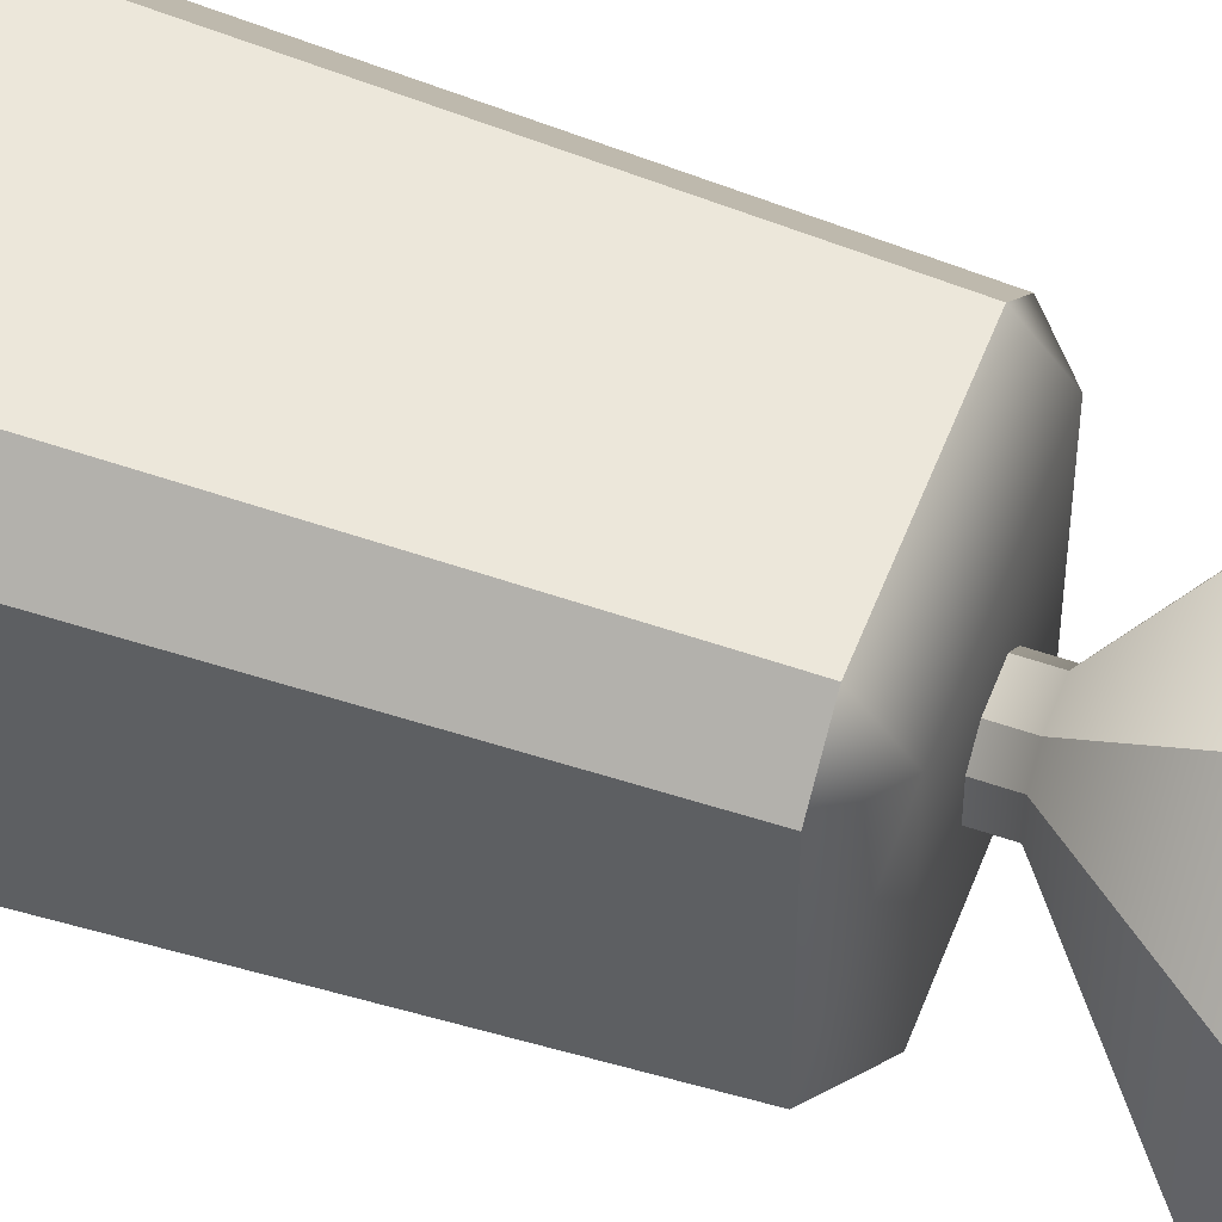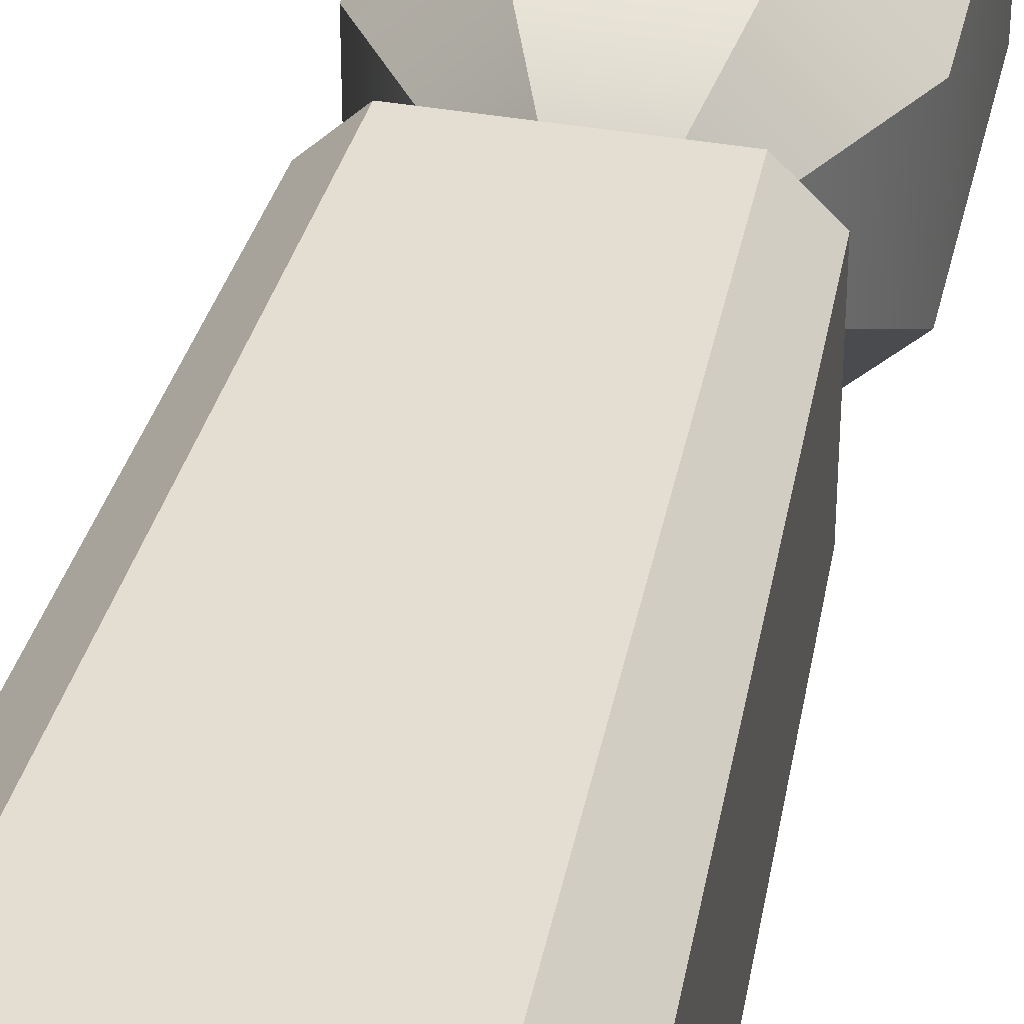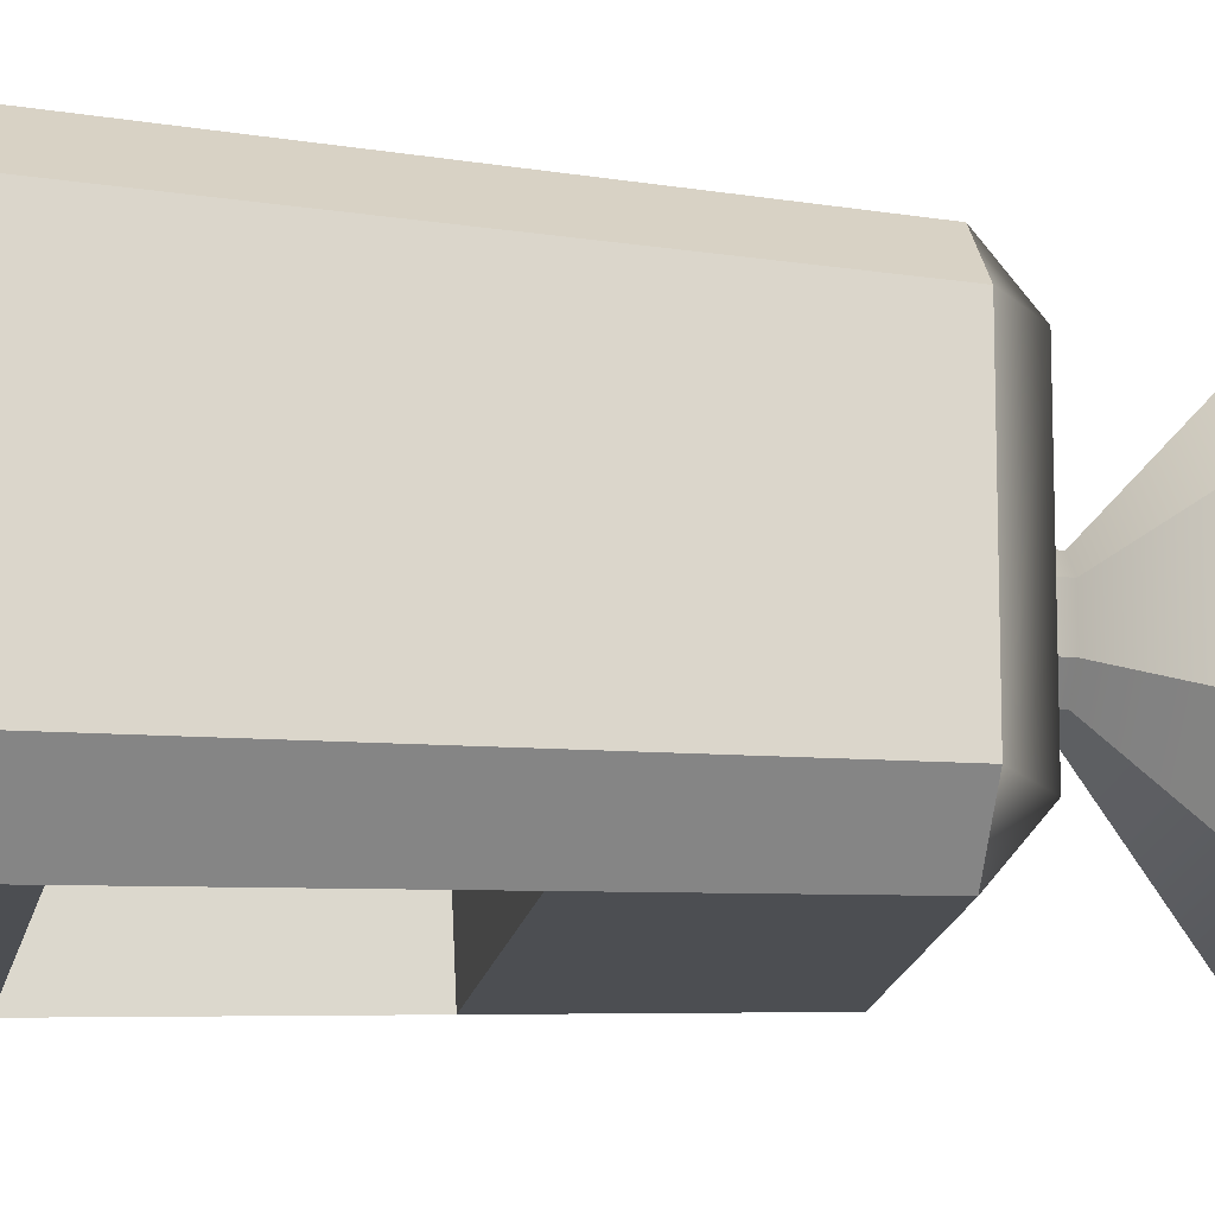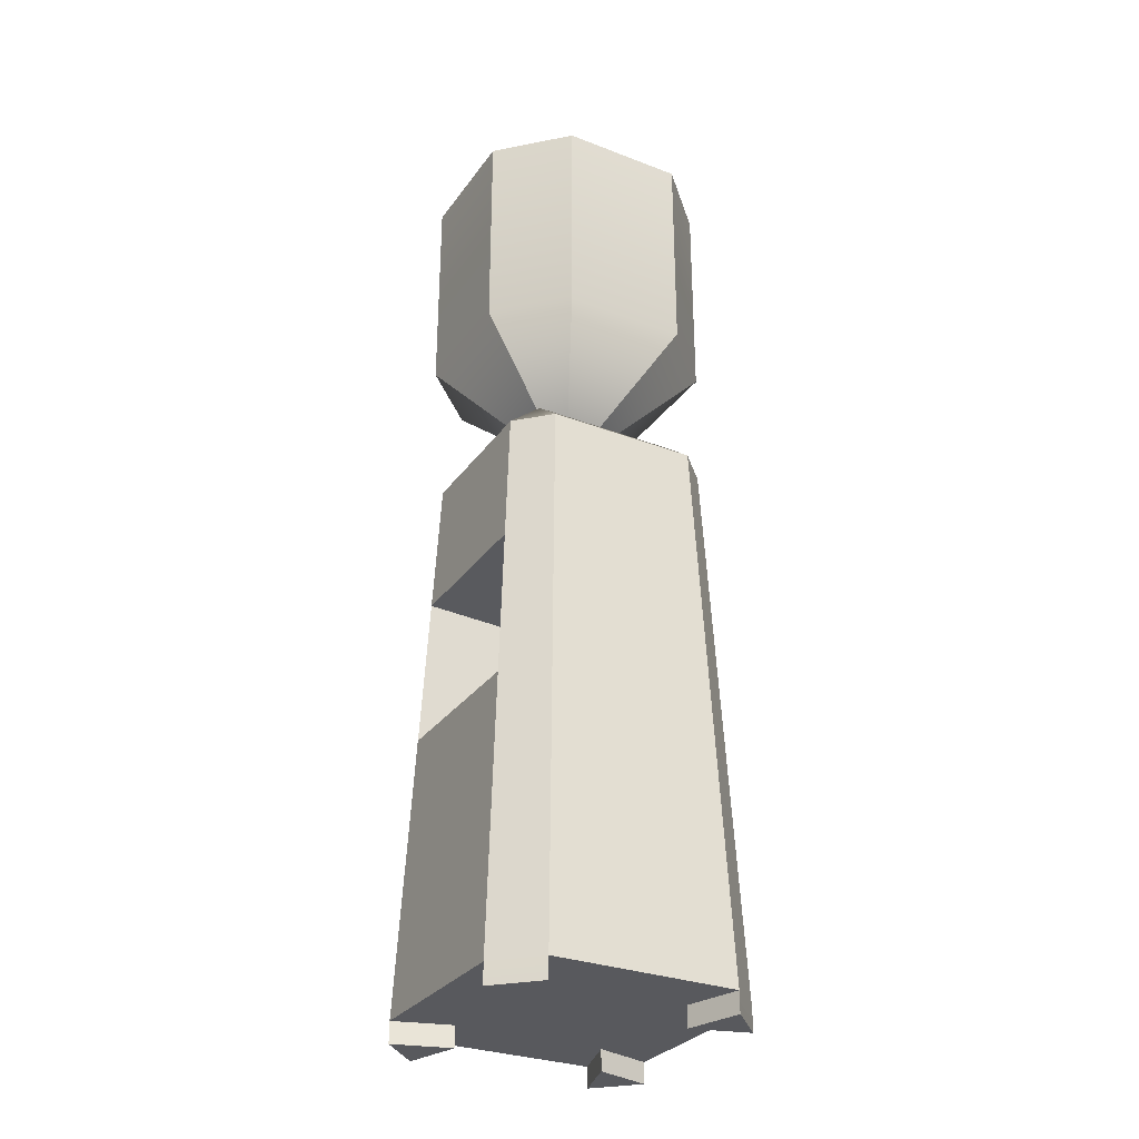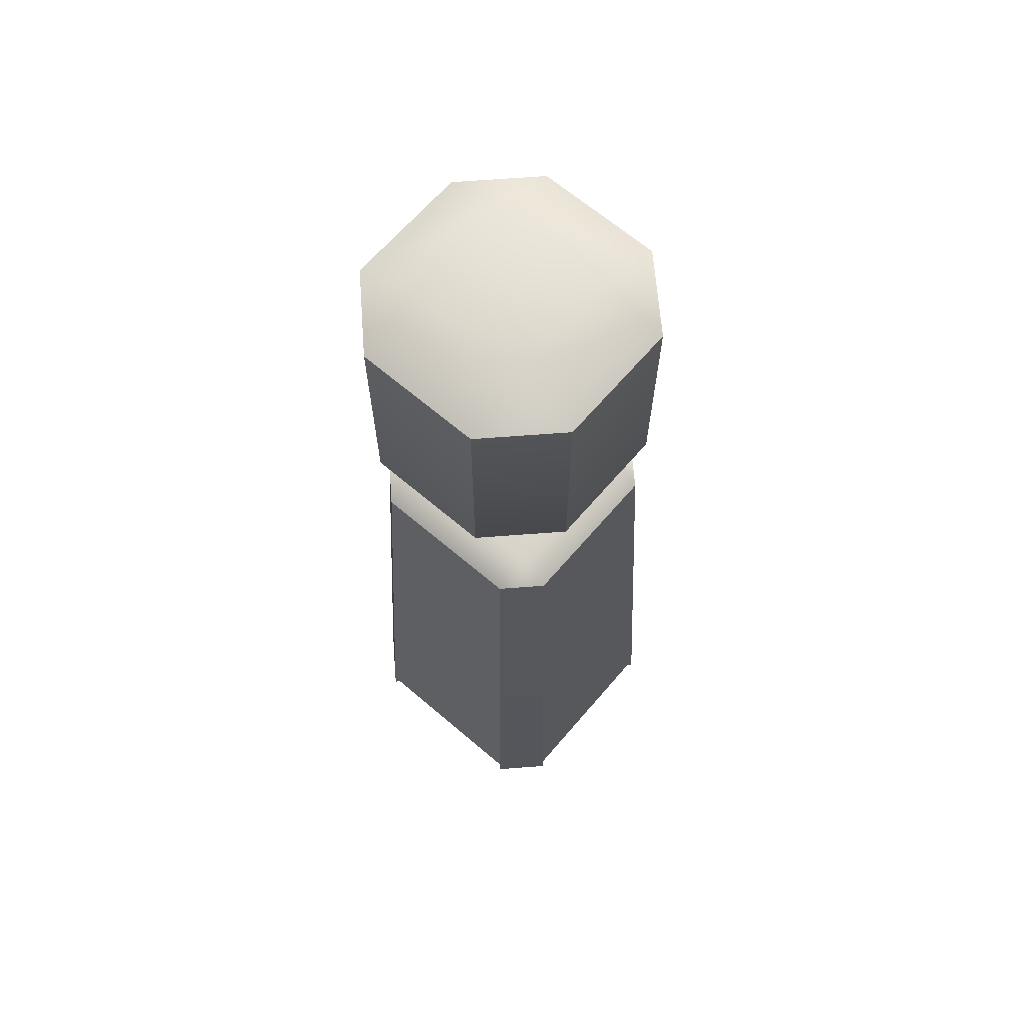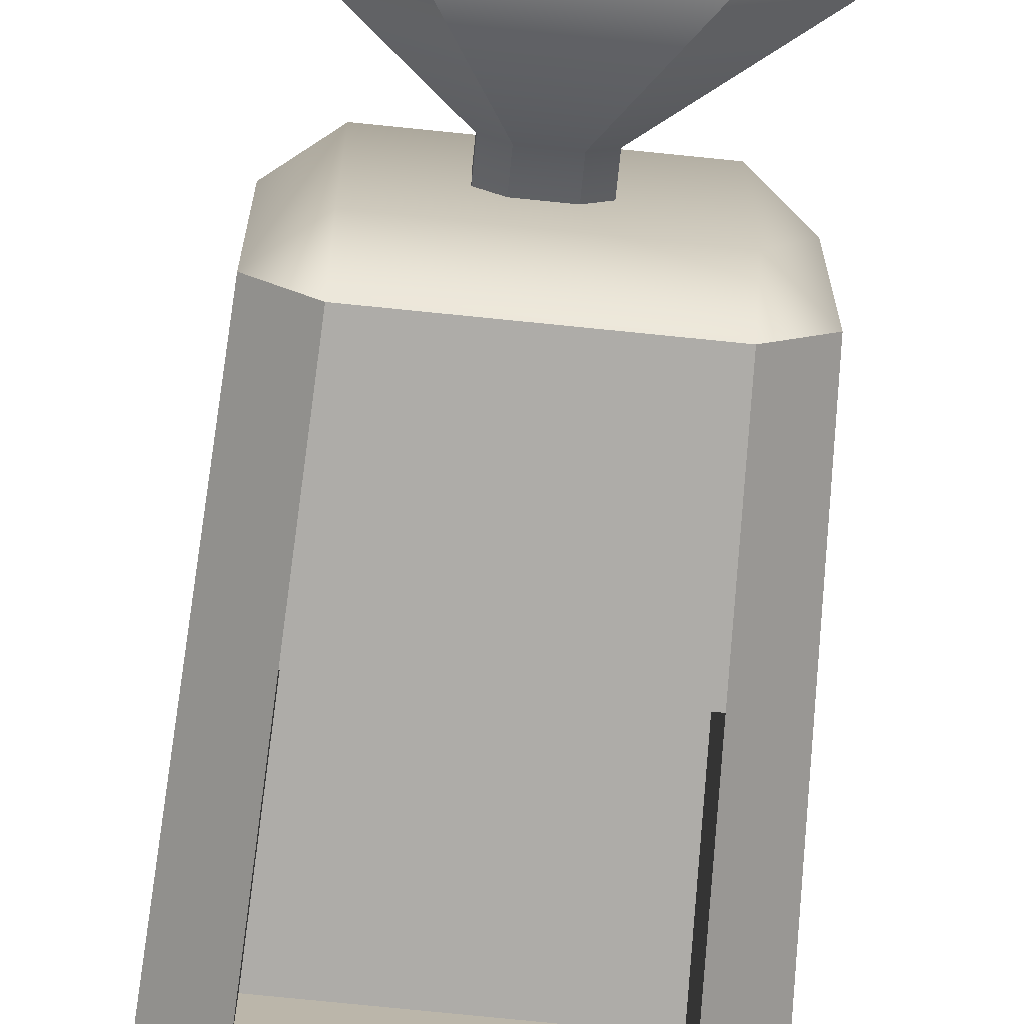
<metadata>
{"format":"obj","ext":"obj","renderer":"f3d","projection":"perspective","resolution":1024,"background":"white","views":[{"elev":53.5,"azim":110.5,"up":"+Z"},{"elev":38.6,"azim":12.4,"up":"+Z"},{"elev":-17.2,"azim":79.3,"up":"+Z"},{"elev":-30.1,"azim":-119.1,"up":"+Y"},{"elev":66.1,"azim":-49.4,"up":"+Y"},{"elev":-74.3,"azim":174.2,"up":"+Z"}]}
</metadata>
<code>
g default
v -5.278 0.9323 -2.957
v -5.254 0.9323 -2.933
v -5.458 1.591 -2.867
v -5.344 1.591 -2.753
v -5.182 0.9323 -2.957
v -5.206 0.9323 -2.933
v -5.002 1.591 -2.867
v -5.116 1.591 -2.753
v -5.458 1.591 -3.095
v -5.344 1.591 -3.209
v -5.278 0.9323 -3.005
v -5.254 0.9323 -3.029
v -5.116 1.591 -3.209
v -5.002 1.591 -3.095
v -5.182 0.9323 -3.005
v -5.206 0.9323 -3.029
v -5.344 1.643 -3.095
v -5.344 1.643 -2.867
v -5.116 1.643 -2.867
v -5.116 1.643 -3.095
v -5.206 0.9323 -2.957
v -5.206 0.9323 -3.005
v -5.254 0.9323 -2.957
v -5.254 0.9323 -3.005
v -5.458 1.195 -2.867
v -5.458 1.195 -3.095
v -5.344 1.195 -3.209
v -5.116 1.195 -3.209
v -5.002 1.195 -3.095
v -5.002 1.195 -2.867
v -5.116 1.195 -2.753
v -5.344 1.195 -2.753
v -5.278 1.031 -2.957
v -5.278 1.031 -3.005
v -5.254 1.031 -3.029
v -5.206 1.031 -3.029
v -5.182 1.031 -3.005
v -5.182 1.031 -2.957
v -5.206 1.031 -2.933
v -5.254 1.031 -2.933
v -5.475 -0.07633 -2.804
v -5.403 -0.07633 -2.731
v -5.43 0.9463 -2.836
v -5.371 0.9463 -2.776
v -4.99 -0.07633 -2.804
v -5.062 -0.07633 -2.731
v -5.035 0.9463 -2.836
v -5.094 0.9463 -2.776
v -5.43 0.9463 -3.114
v -5.371 0.9463 -3.173
v -5.475 -0.07633 -3.146
v -5.403 -0.07633 -3.218
v -5.094 0.9463 -3.173
v -5.035 0.9463 -3.114
v -4.99 -0.07633 -3.146
v -5.062 -0.07633 -3.218
v -5.371 -0.07633 -2.836
v -5.371 -0.07633 -3.114
v -5.094 -0.07633 -2.836
v -5.094 -0.07633 -3.114
v -5.094 0.9947 -3.114
v -5.371 0.9947 -3.114
v -5.371 0.9947 -2.836
v -5.094 0.9947 -2.836
v -5.441 0.7018 -2.828
v -5.441 0.7018 -3.121
v -5.378 0.7018 -3.184
v -5.086 0.7018 -3.184
v -5.024 0.7018 -3.121
v -5.024 0.7018 -2.828
v -5.086 0.7018 -2.766
v -5.378 0.7018 -2.766
v -5.453 0.4294 -2.82
v -5.453 0.4294 -3.13
v -5.387 0.4294 -3.196
v -5.078 0.4294 -3.196
v -5.012 0.4294 -3.13
v -5.012 0.4294 -2.82
v -5.078 0.4294 -2.753
v -5.387 0.4294 -2.753
v -5.387 0.4227 -3.045
v -5.078 0.4227 -3.045
v -5.378 0.6951 -3.033
v -5.086 0.6951 -3.033
v -5.062 -0.1148 -2.731
v -5.094 -0.1148 -2.836
v -4.99 -0.1148 -2.804
v -5.094 -0.1148 -3.114
v -5.062 -0.1148 -3.218
v -4.99 -0.1148 -3.146
v -5.475 -0.1148 -2.804
v -5.371 -0.1148 -2.836
v -5.403 -0.1148 -2.731
v -5.403 -0.1148 -3.218
v -5.475 -0.1148 -3.146
v -5.371 -0.1148 -3.114
g water
f 39 40 2 6
f 12 35 36 16
f 37 38 5 15
f 33 34 11 1
f 10 17 20 13
f 6 21 5
f 1 2 40 33
f 6 5 38 39
f 34 35 12 11
f 36 37 15 16
f 17 18 19 20
f 9 17 10
f 3 18 17 9
f 3 4 18
f 8 19 18 4
f 7 19 8
f 20 19 7 14
f 13 20 14
f 15 22 16
f 2 23 21 6
f 24 12 16 22
f 21 22 15 5
f 23 24 22 21
f 1 23 2
f 11 24 23 1
f 11 12 24
f 9 26 25 3
f 9 10 27 26
f 28 27 10 13
f 13 14 29 28
f 7 30 29 14
f 31 30 7 8
f 4 32 31 8
f 25 32 4 3
f 25 26 34 33
f 26 27 35 34
f 36 35 27 28
f 28 29 37 36
f 29 30 38 37
f 39 38 30 31
f 31 32 40 39
f 33 40 32 25
f 79 80 42 46
f 52 75 76 56
f 77 78 45 55
f 73 74 51 41
f 43 63 62 49
f 85 86 87
f 41 42 80 73
f 46 45 78 79
f 74 75 52 51
f 76 77 55 56
f 88 89 90
f 59 60 55 45
f 91 92 93
f 51 58 57 41
f 95 94 96
f 42 57 59 46
f 57 58 60 59
f 58 52 56 60
f 61 62 63 64
f 54 61 64 47
f 53 61 54
f 50 62 61 53
f 49 62 50
f 43 44 63
f 64 63 44 48
f 47 64 48
f 49 66 65 43
f 49 50 67 66
f 68 67 50 53
f 53 54 69 68
f 47 70 69 54
f 71 70 47 48
f 44 72 71 48
f 65 72 44 43
f 65 66 74 73
f 66 67 75 74
f 82 81 83 84
f 68 69 77 76
f 69 70 78 77
f 79 78 70 71
f 71 72 80 79
f 73 80 72 65
f 76 75 81 82
f 75 67 83 81
f 67 68 84 83
f 68 76 82 84
f 46 59 86 85
f 59 45 87 86
f 45 46 85 87
f 60 56 89 88
f 56 55 90 89
f 55 60 88 90
f 41 57 92 91
f 57 42 93 92
f 42 41 91 93
f 51 52 94 95
f 52 58 96 94
f 58 51 95 96

</code>
